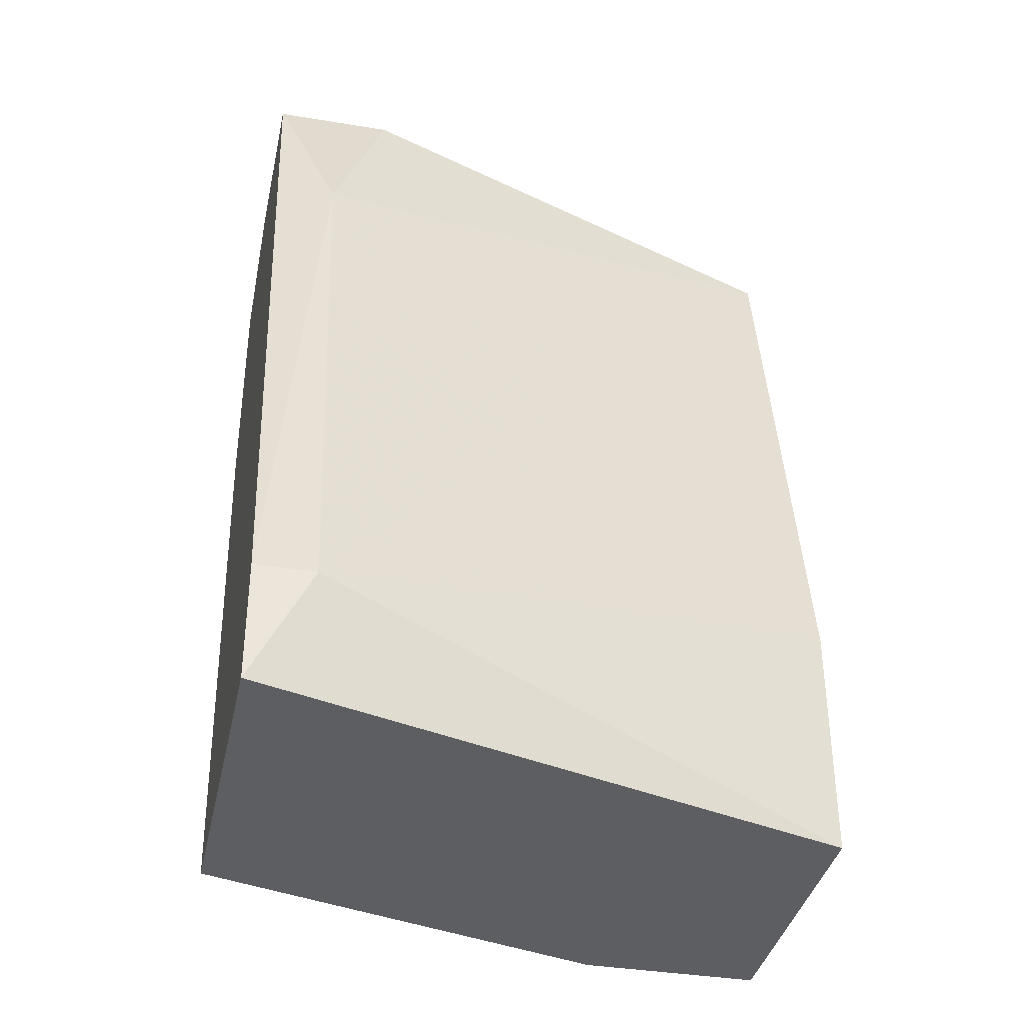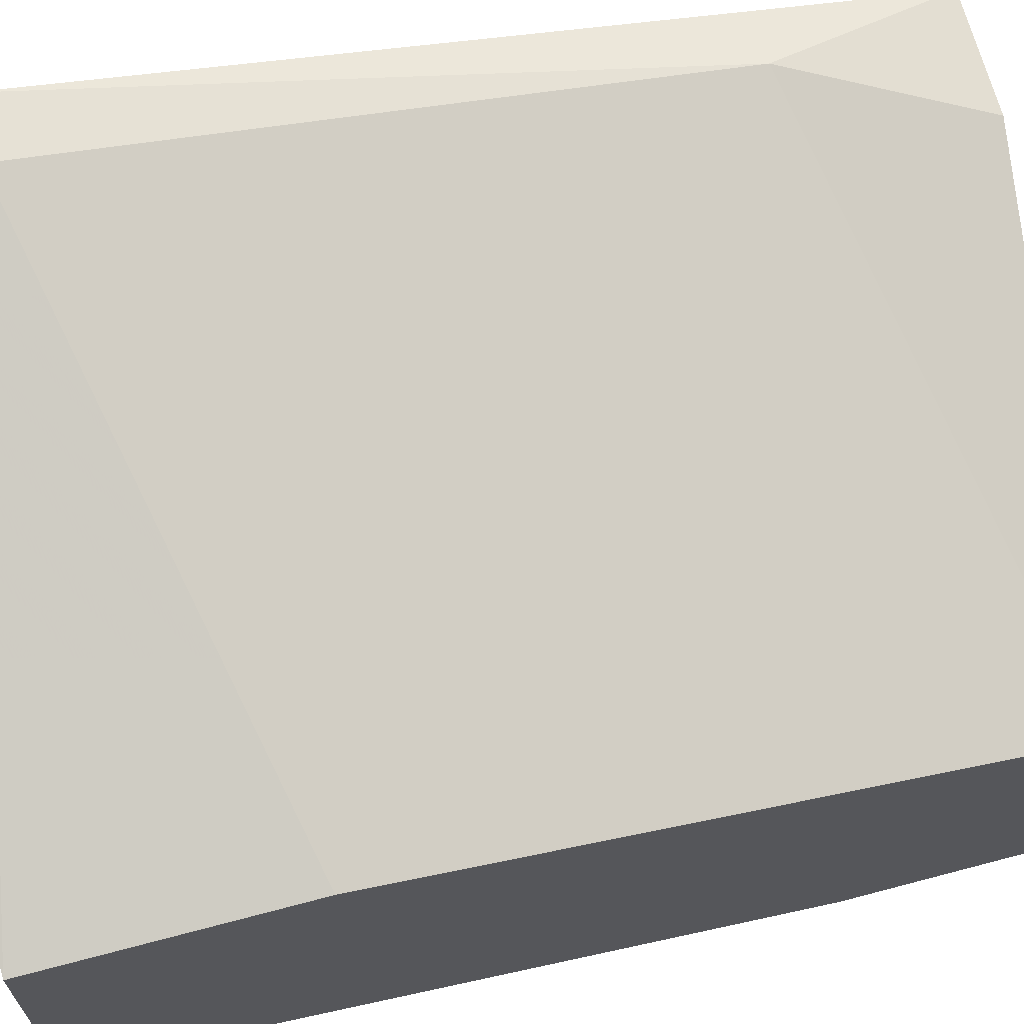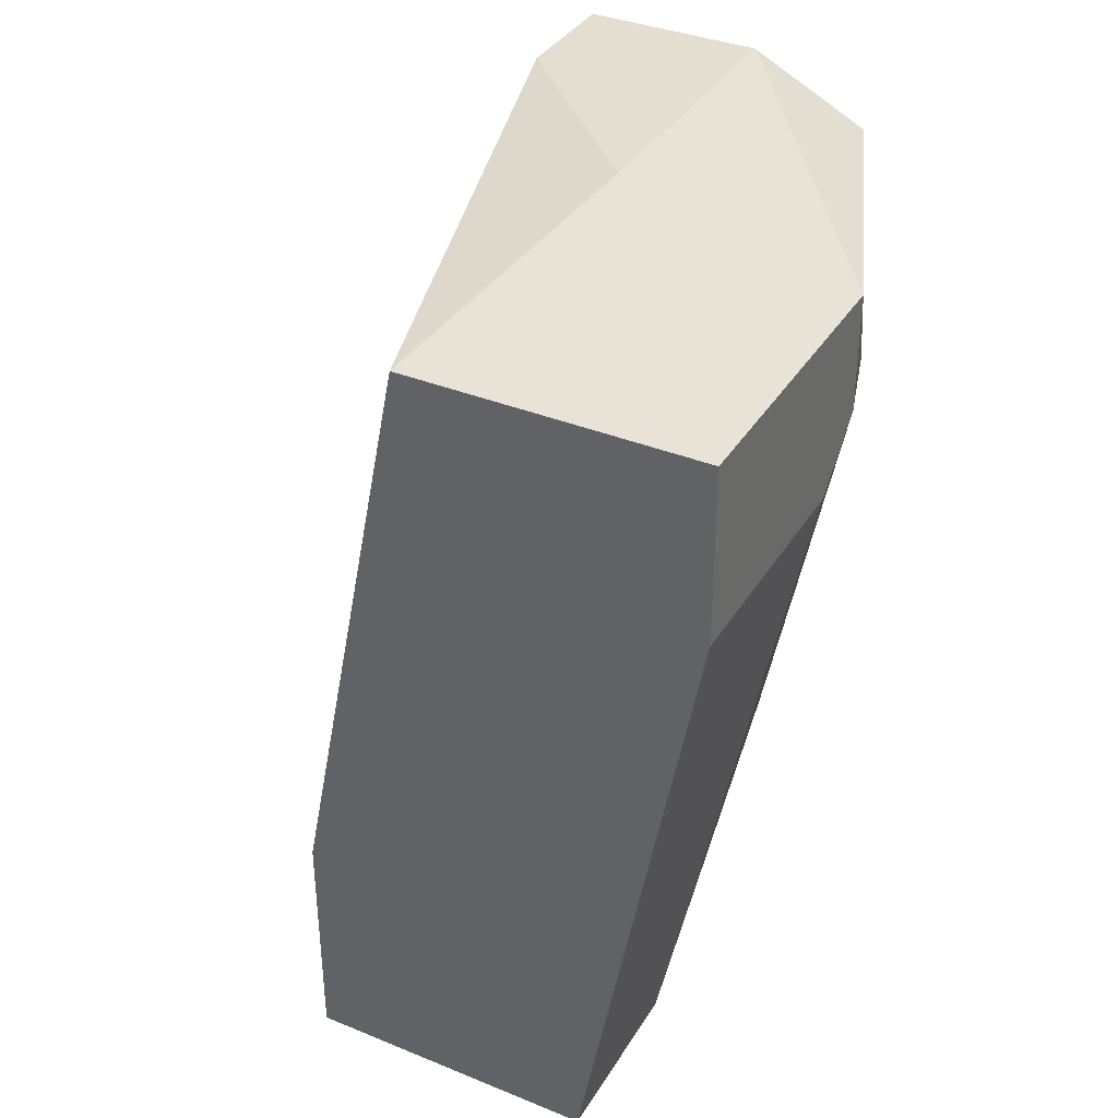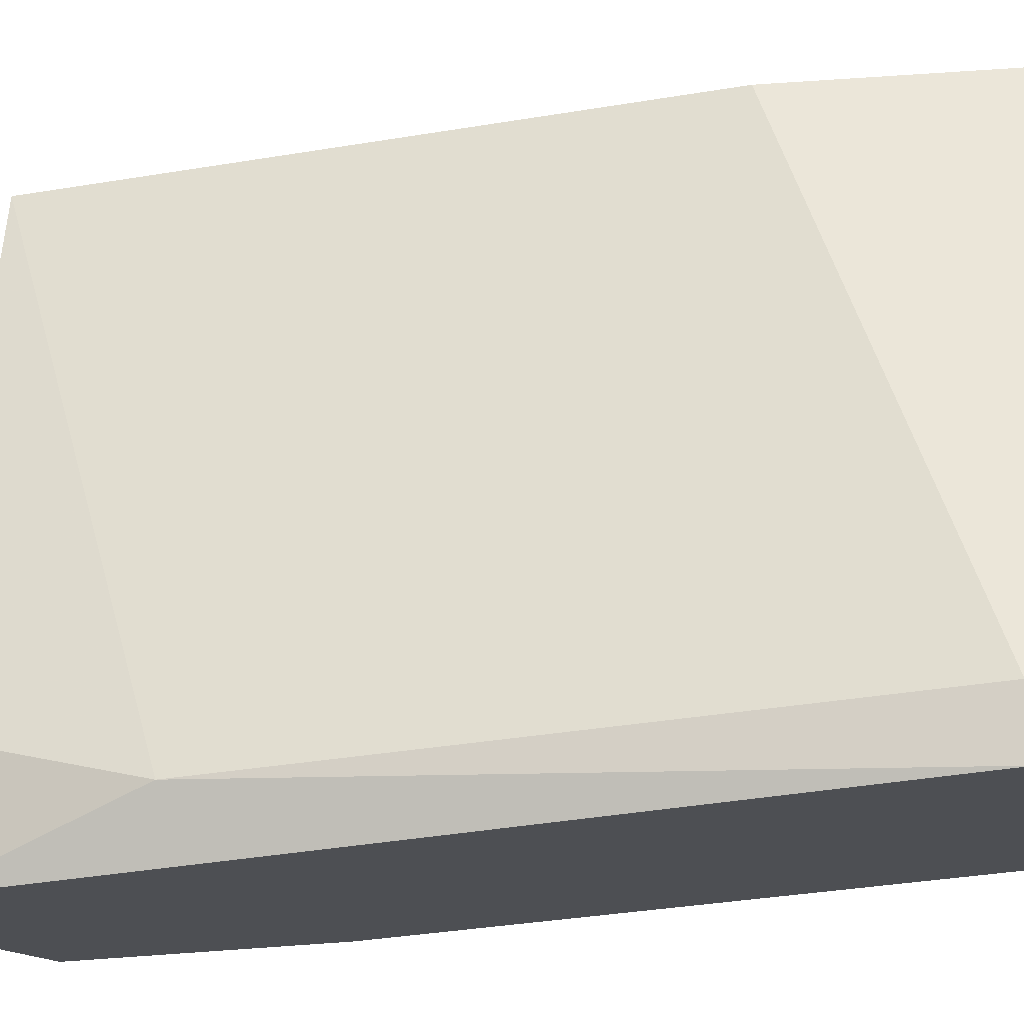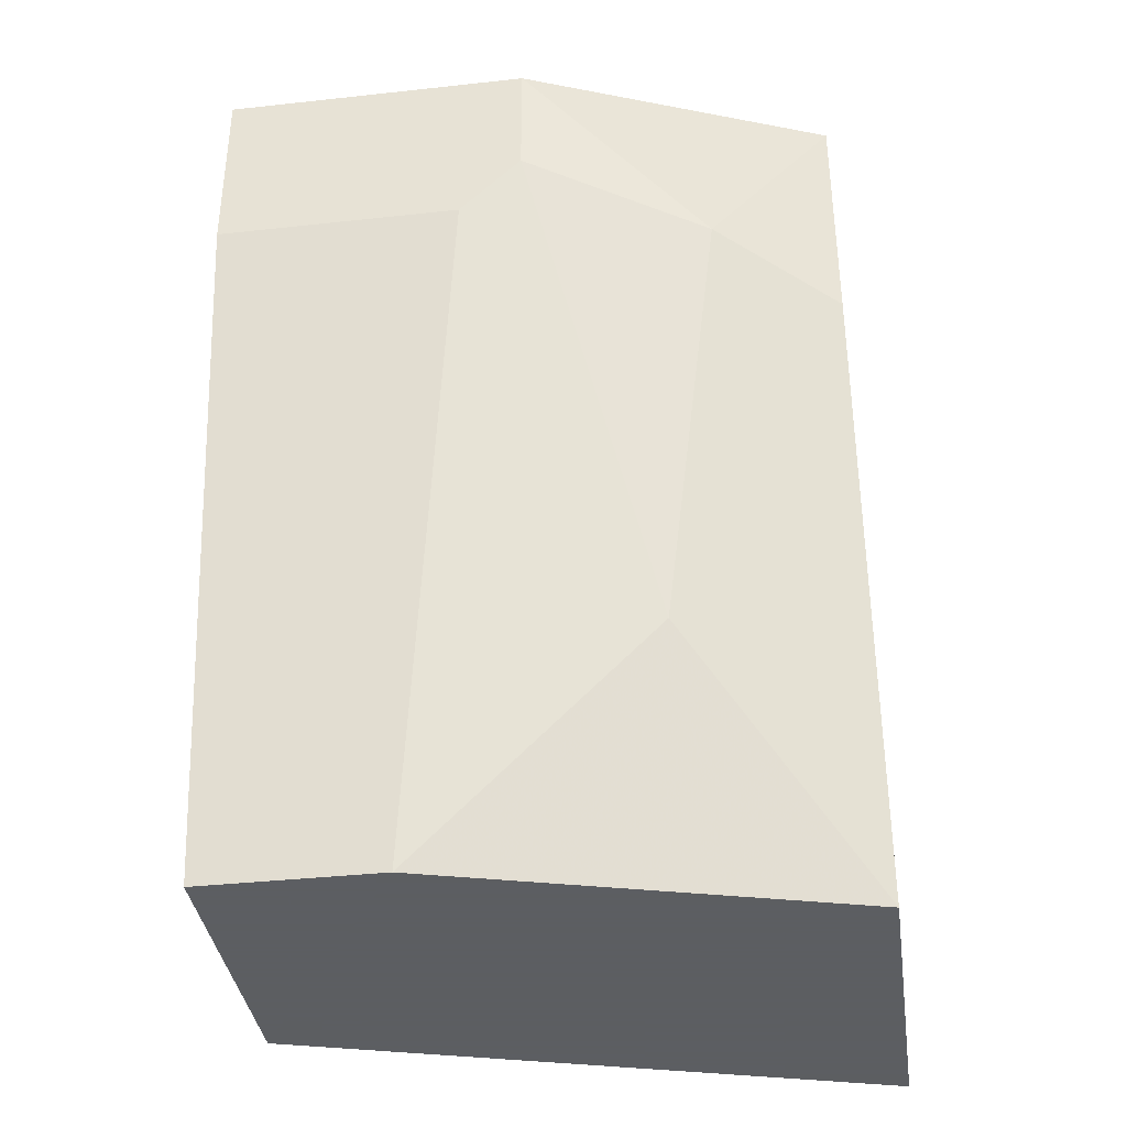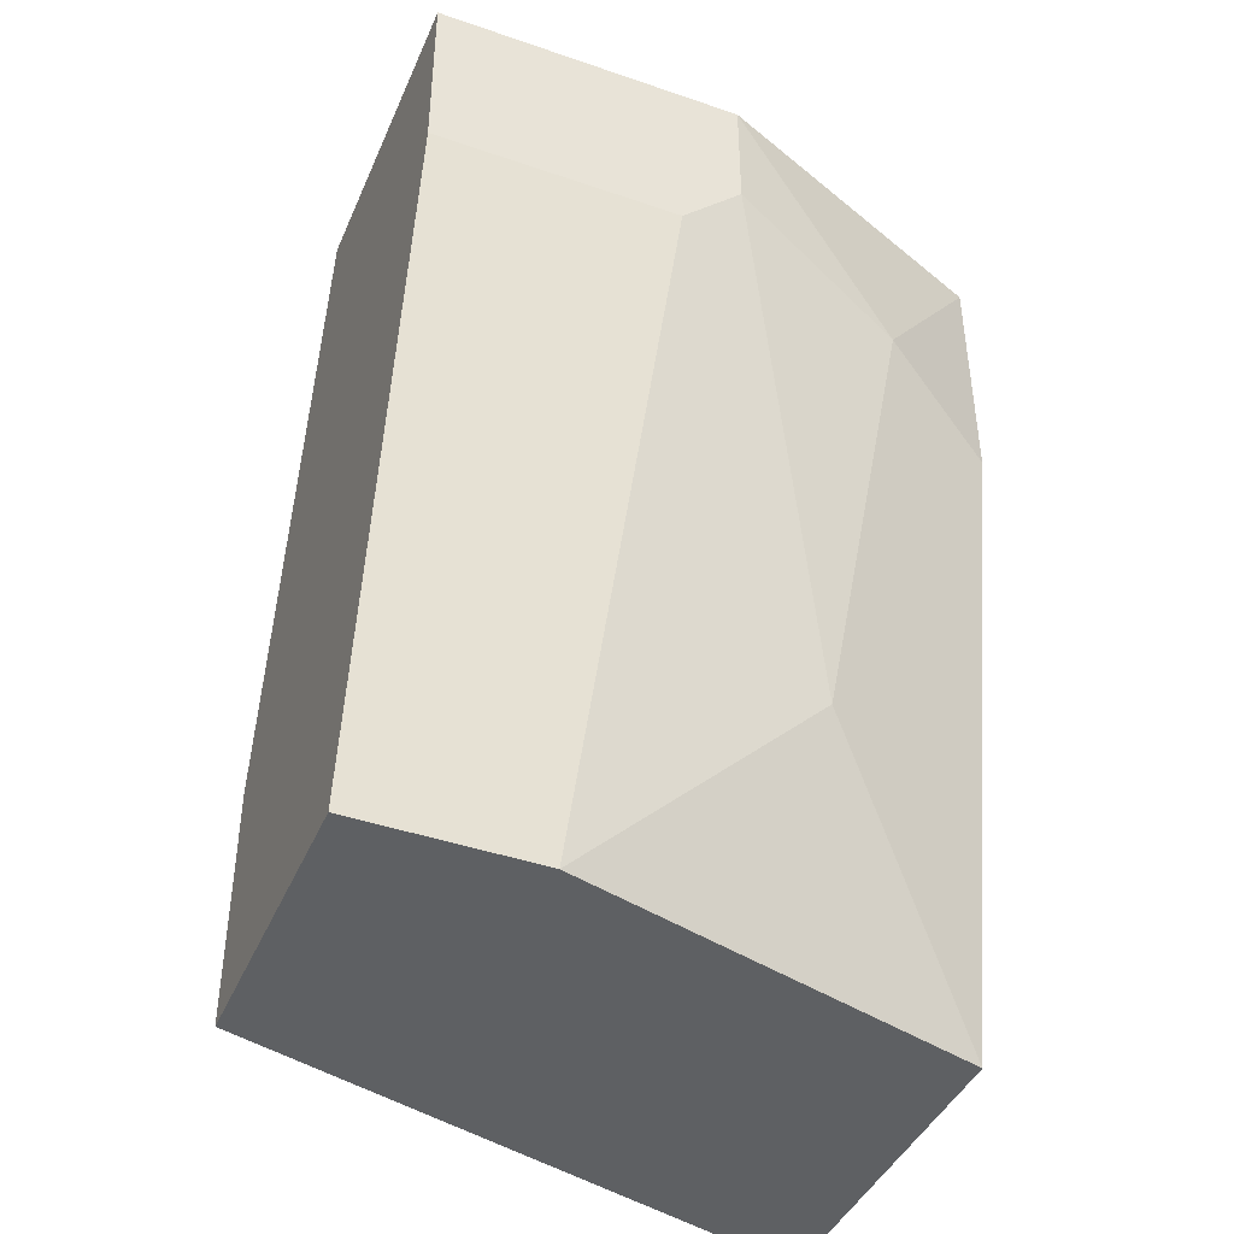
<metadata>
{"format":"obj","ext":"obj","renderer":"f3d","projection":"perspective","resolution":1024,"background":"white","views":[{"elev":-37.4,"azim":-12.0,"up":"+Y"},{"elev":67.6,"azim":75.1,"up":"+Z"},{"elev":36.5,"azim":117.9,"up":"+Y"},{"elev":71.9,"azim":-94.0,"up":"+Z"},{"elev":-37.4,"azim":-172.0,"up":"+Y"},{"elev":-42.6,"azim":157.7,"up":"+Y"}]}
</metadata>
<code>
v -0.000215 0.007043 -0.005027
v -0.000215 0.004614 -0.0123
v -0.000215 0.004614 -0.005027
v -0.000215 0.01674 -0.01473
v -0.000215 0.02281 -0.0123
v -0.000215 0.02281 -0.008667
v -0.000215 0.02159 -0.01473
v 0.008274 0.004614 -0.01473
v 0.002212 0.02281 -0.008667
v 0.002212 0.01795 -0.01594
v 0.007061 0.01795 -0.01716
v 0.000999 0.007043 -0.005027
v 0.000999 0.01916 -0.007453
v 0.003424 0.009468 -0.01473
v 0.01191 0.004614 -0.01473
v 0.01191 0.004614 -0.008667
v 0.01191 0.009468 -0.008667
v 0.01191 0.02159 -0.01109
v 0.01191 0.02159 -0.01716
v 0.01191 0.01795 -0.01716
v 0.005849 0.02281 -0.0123
v 0.005849 0.02159 -0.01716
v 0.005849 0.01916 -0.01716
f 23 20 11
f 12 17 18
f 18 17 19
f 6 7 2
f 17 12 16
f 19 17 16
f 2 8 16
f 19 16 15
f 16 8 15
f 6 2 3
f 16 12 3
f 2 16 3
f 18 19 21
f 9 18 21
f 6 9 21
f 23 19 20
f 19 15 20
f 15 8 20
f 19 23 22
f 10 7 22
f 23 10 22
f 21 19 22
f 8 2 14
f 23 8 14
f 2 10 14
f 10 23 14
f 7 6 5
f 6 21 5
f 22 7 5
f 21 22 5
f 12 18 13
f 18 9 13
f 9 6 13
f 2 7 4
f 10 2 4
f 7 10 4
f 3 12 1
f 6 3 1
f 12 13 1
f 13 6 1
f 8 23 11
f 20 8 11

</code>
